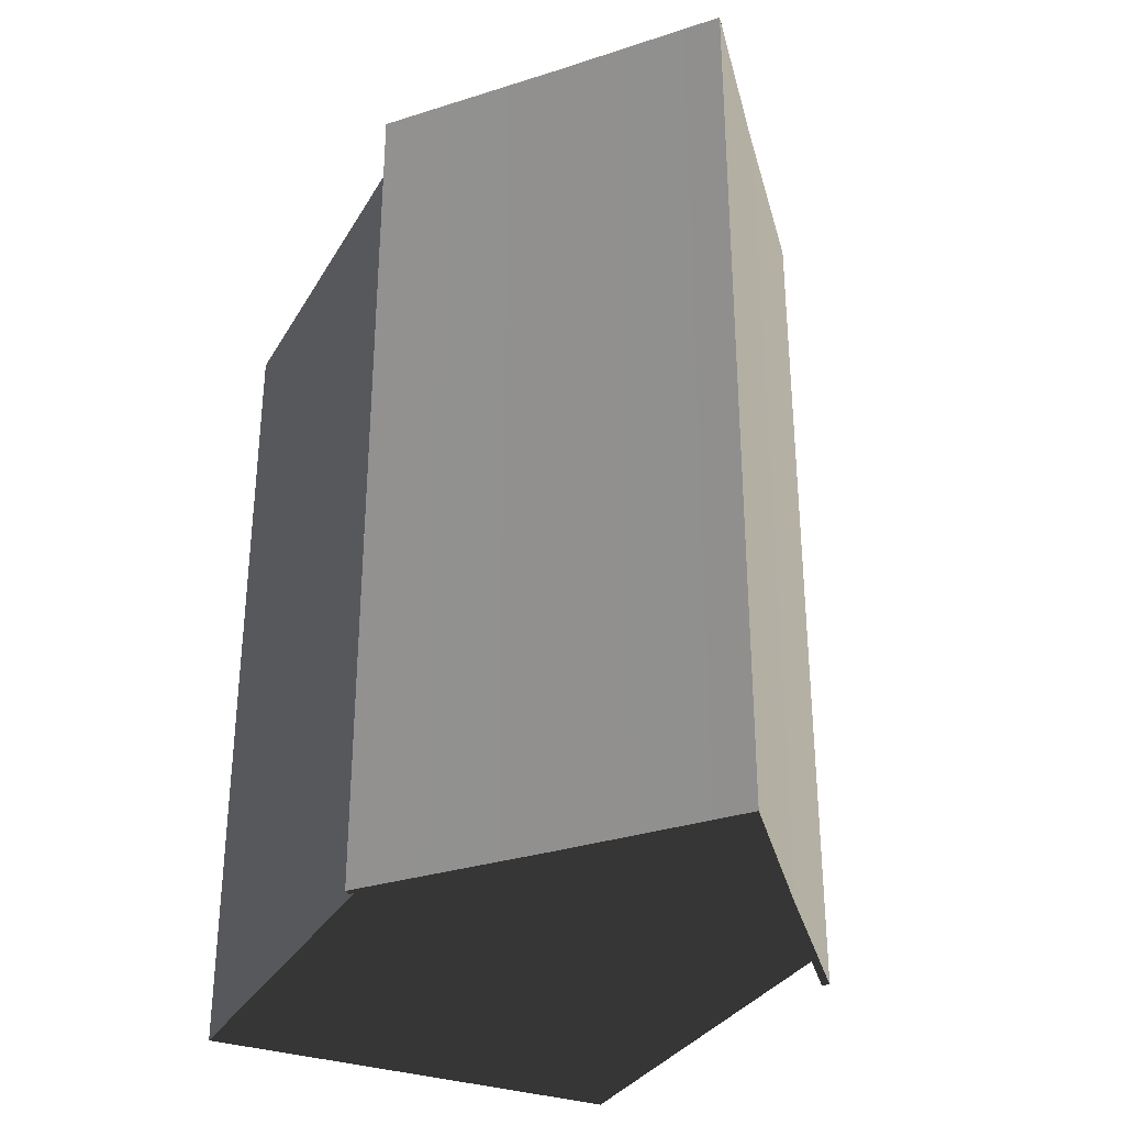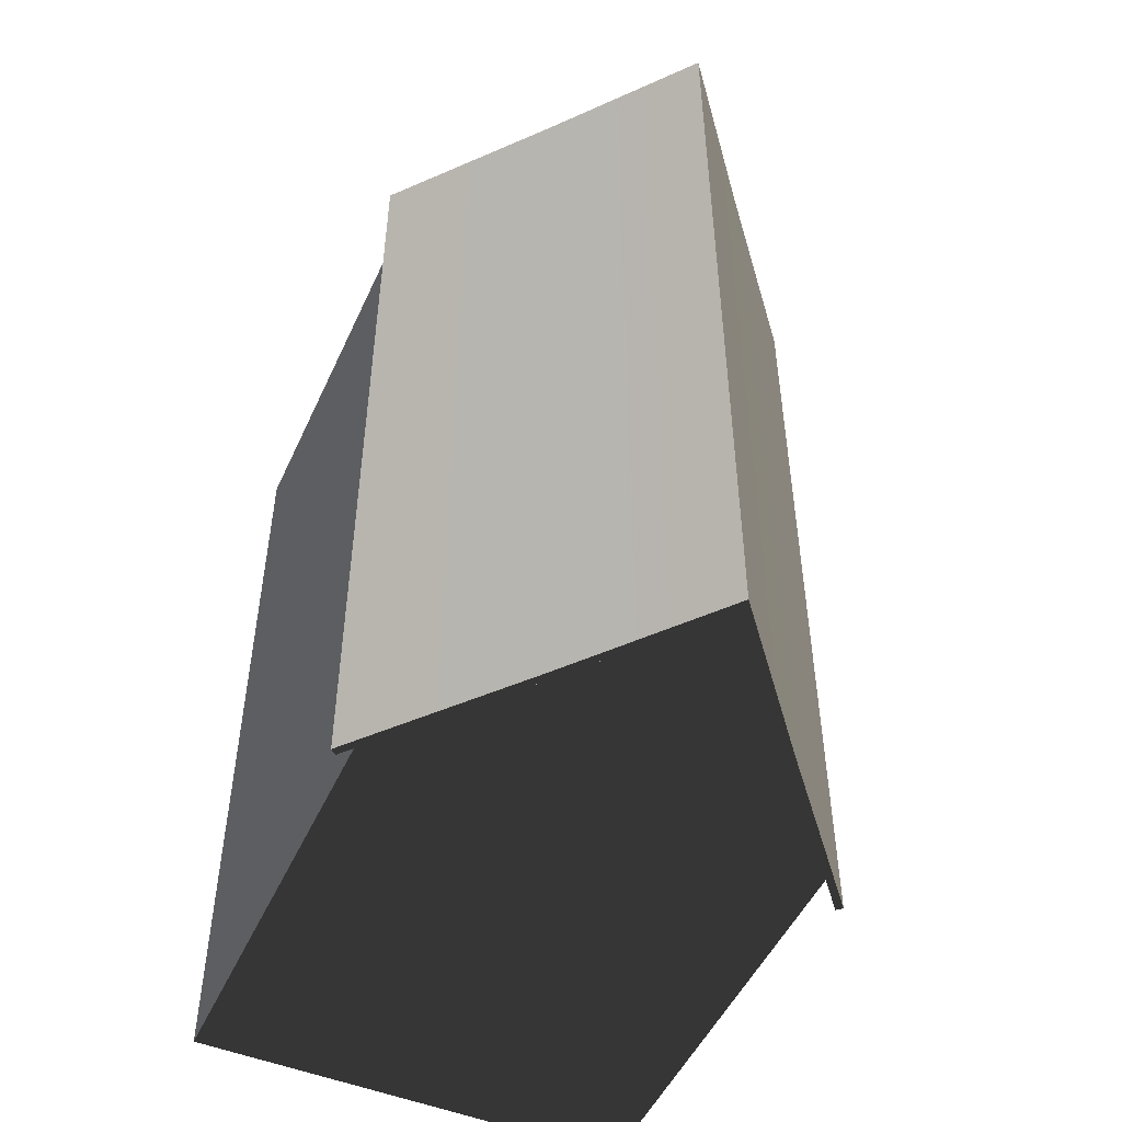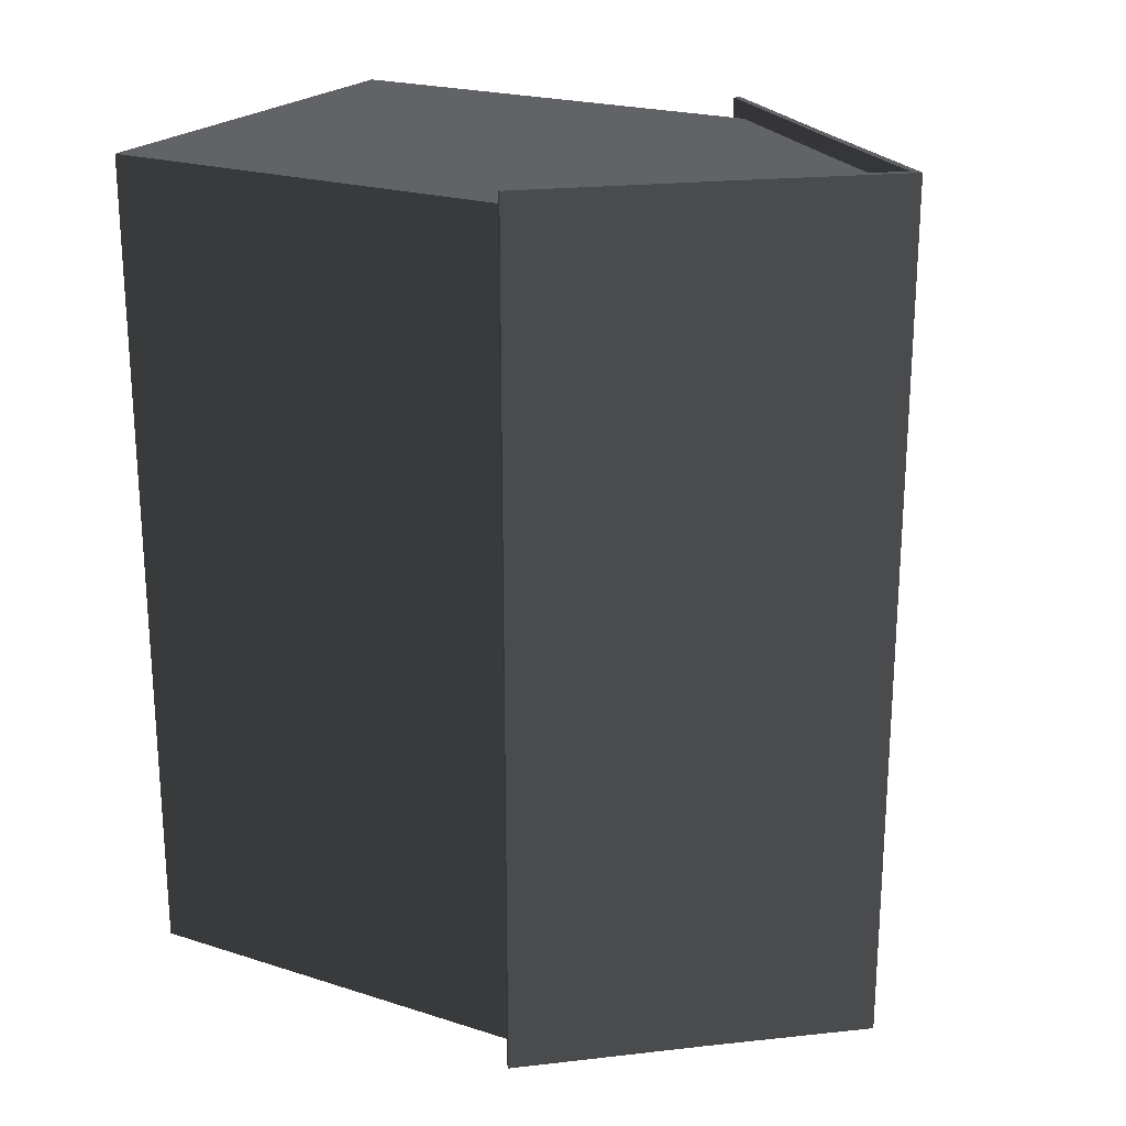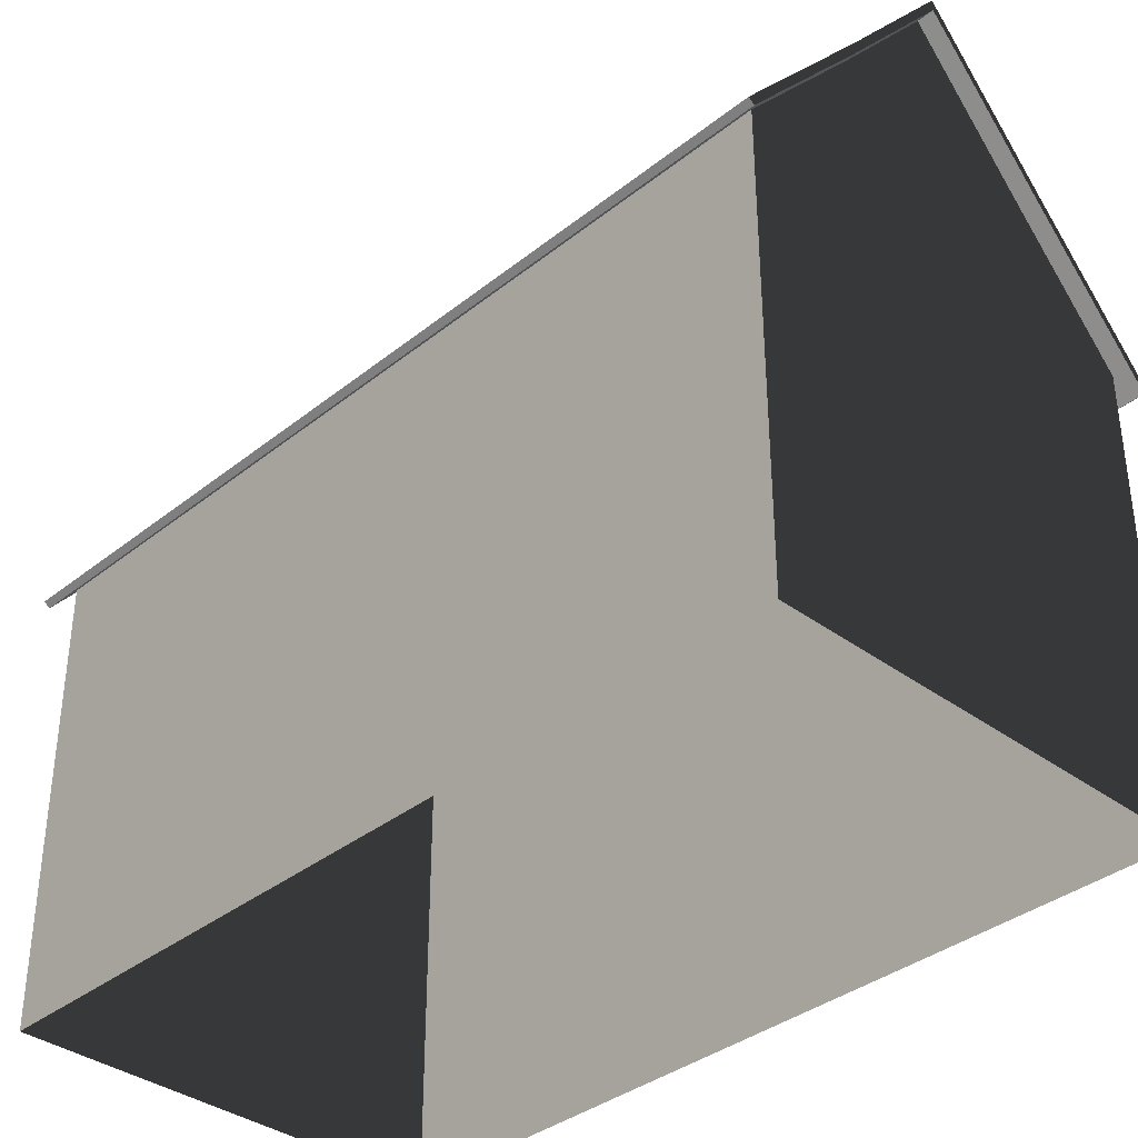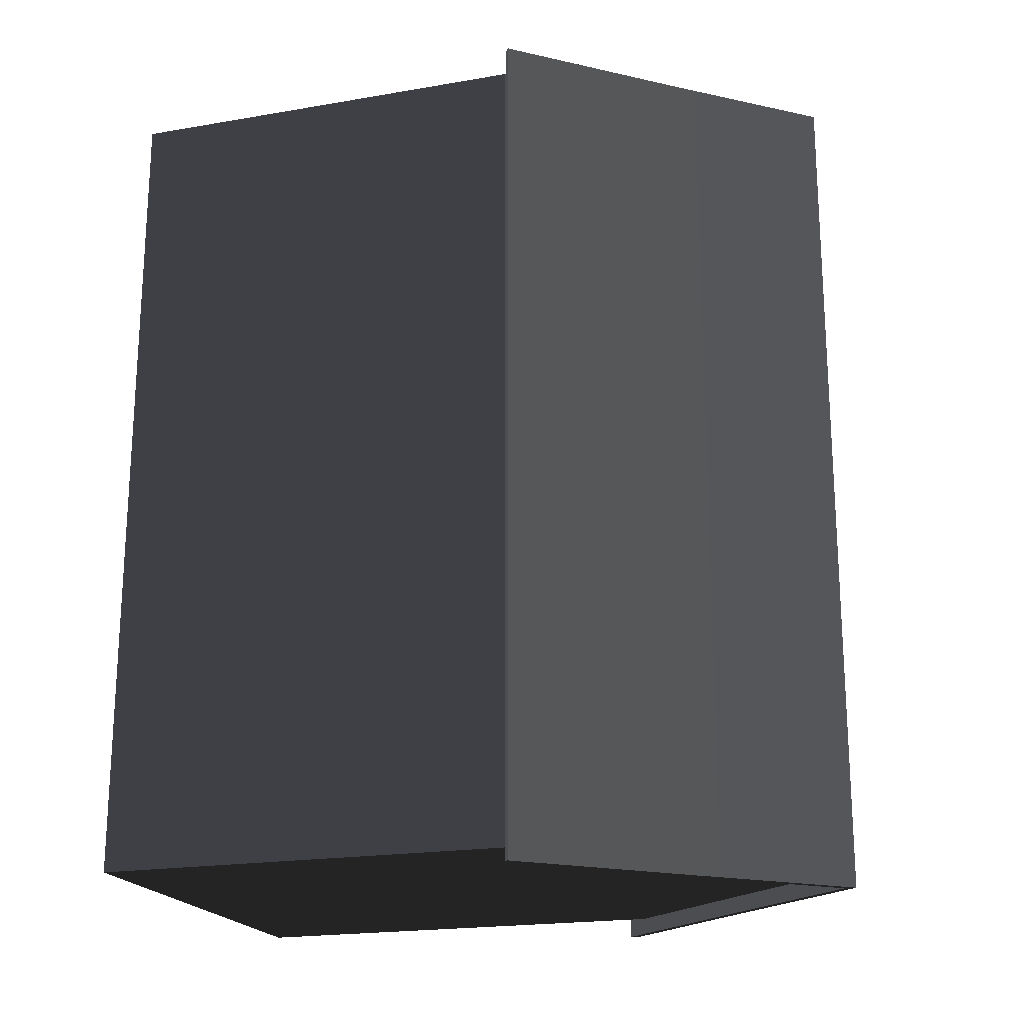
<metadata>
{"format":"obj","ext":"obj","renderer":"f3d","projection":"perspective","resolution":1024,"background":"white","views":[{"elev":-32.2,"azim":154.2,"up":"+Z"},{"elev":-50.0,"azim":155.9,"up":"+Z"},{"elev":21.9,"azim":119.0,"up":"+Z"},{"elev":-36.4,"azim":-44.0,"up":"+Y"},{"elev":-20.1,"azim":107.6,"up":"+Z"}]}
</metadata>
<code>
v 3.95 6.705 8.75
v 5.459 4.926 8.75
v 5.459 4.926 10.2
v 3.95 6.705 10.2
v 5.459 4.926 1.25
v 5.392 4.869 1.25
v 5.392 4.869 3.75
v 5.459 4.926 3.75
v 5.459 4.926 -0.2
v 5.392 4.869 -0.2001
v 5.392 4.869 1.25
v 5.459 4.926 1.25
v 3.95 6.705 3.75
v 3.95 6.705 1.25
v 5.459 4.926 1.25
v 5.459 4.926 3.75
v 5.392 4.869 1.25
v 5.2 5.1 1.25
v 5.2 5.1 3.75
v 5.392 4.869 3.75
v 5.392 4.869 -0.2001
v 5.2 5.1 -3.207e-05
v 5.2 5.1 1.25
v 5.392 4.869 1.25
v 3.95 6.705 1.25
v 3.95 6.705 -0.2
v 5.459 4.926 -0.2
v 5.459 4.926 1.25
v 5.459 4.926 10.2
v 5.459 4.926 8.75
v 5.392 4.869 8.75
v 5.392 4.869 10.2
v 1.293 6.618 -0.2
v 2.6 8.2 -0.2001
v 2.6 8.34 -0.2
v 1.261 6.718 -0.2
v 3.919 6.605 -0.2
v 3.95 6.705 -0.2
v -0.192 4.869 -0.2
v -0.192 4.869 1.25
v 6.032e-05 5.1 1.25
v 4.409e-05 5.1 -4.284e-05
v -0.192 4.869 1.25
v -0.192 4.869 3.75
v 5.404e-05 5.1 3.75
v 6.032e-05 5.1 1.25
v 1.261 6.718 3.75
v -0.2592 4.926 3.75
v -0.2592 4.926 1.25
v 1.261 6.718 1.25
v -0.2592 4.926 -0.2
v -0.2592 4.926 1.25
v -0.192 4.869 1.25
v -0.192 4.869 -0.2
v -0.2592 4.926 1.25
v -0.2592 4.926 3.75
v -0.192 4.869 3.75
v -0.192 4.869 1.25
v 1.261 6.718 1.25
v -0.2592 4.926 1.25
v -0.2592 4.926 -0.2
v 1.261 6.718 -0.2
v 1.384 6.727 1.868e-05
v 2.6 8.2 -1.242e-05
v 2.6 8.2 -0.2001
v 1.293 6.618 -0.2
v 5.392 4.869 6.25
v 5.392 4.869 3.75
v 5.2 5.1 3.75
v 5.2 5.1 6.25
v 3.95 6.705 3.75
v 5.459 4.926 3.75
v 5.459 4.926 6.25
v 3.95 6.705 6.25
v 5.459 4.926 6.25
v 5.459 4.926 3.75
v 5.392 4.869 3.75
v 5.392 4.869 6.25
v 1.384 6.727 10
v 1.293 6.618 10.2
v 2.6 8.2 10.2
v 2.6 8.2 10
v 1.293 6.618 10.2
v 1.261 6.718 10.2
v 2.6 8.34 10.2
v 2.6 8.2 10.2
v 3.919 6.605 10.2
v 3.95 6.705 10.2
v -0.192 4.869 6.25
v 2.862e-05 5.1 6.25
v 5.404e-05 5.1 3.75
v -0.192 4.869 3.75
v 1.261 6.718 3.75
v 1.261 6.718 6.25
v -0.2592 4.926 6.25
v -0.2592 4.926 3.75
v -0.2592 4.926 6.25
v -0.192 4.869 6.25
v -0.192 4.869 3.75
v -0.2592 4.926 3.75
v 3.827 6.716 -5.7e-05
v 3.919 6.605 -0.2
v 2.6 8.2 -0.2001
v 2.6 8.2 -1.242e-05
v 3.827 6.716 10
v 2.6 8.2 10
v 2.6 8.2 10.2
v 3.919 6.605 10.2
v 5.2 5.1 10
v 3.827 6.716 10
v 3.919 6.605 10.2
v 5.392 4.869 10.2
v 5.392 4.869 10.2
v 3.919 6.605 10.2
v 3.95 6.705 10.2
v 5.459 4.926 10.2
v 5.392 4.869 -0.2001
v 5.459 4.926 -0.2
v 3.95 6.705 -0.2
v 3.919 6.605 -0.2
v 5.2 5.1 -3.207e-05
v 5.392 4.869 -0.2001
v 3.919 6.605 -0.2
v 3.827 6.716 -5.7e-05
v 2.6 8.34 3.75
v 3.95 6.705 3.75
v 3.95 6.705 6.25
v 2.6 8.34 6.25
v 2.6 8.34 1.25
v 2.6 8.34 -0.2
v 3.95 6.705 -0.2
v 3.95 6.705 1.25
v 2.6 8.34 3.75
v 2.6 8.34 1.25
v 3.95 6.705 1.25
v 3.95 6.705 3.75
v 2.6 8.34 3.75
v 2.6 8.34 6.25
v 1.261 6.718 6.25
v 1.261 6.718 3.75
v 2.6 8.34 6.25
v 2.6 8.34 8.75
v 1.261 6.718 8.75
v 1.261 6.718 6.25
v -0.192 4.869 10.2
v -0.2592 4.926 10.2
v 1.261 6.718 10.2
v 1.293 6.618 10.2
v 3.857e-05 5.1 10
v -0.192 4.869 10.2
v 1.293 6.618 10.2
v 1.384 6.727 10
v 4.409e-05 5.1 -4.284e-05
v 1.384 6.727 1.868e-05
v 1.293 6.618 -0.2
v -0.192 4.869 -0.2
v 2.6 8.34 1.25
v 1.261 6.718 1.25
v 1.261 6.718 -0.2
v 2.6 8.34 -0.2
v 2.6 8.34 3.75
v 1.261 6.718 3.75
v 1.261 6.718 1.25
v 2.6 8.34 1.25
v -0.192 4.869 -0.2
v 1.293 6.618 -0.2
v 1.261 6.718 -0.2
v -0.2592 4.926 -0.2
v -0.02603 -0.2 4.895
v -0.02605 -0.2 2.825
v -0.02606 4.3 2.825
v -0.02604 4.3 4.895
v -0.02601 -0.2 6.965
v -0.02603 -0.2 4.895
v -0.02604 4.3 4.895
v -0.02602 4.3 6.965
v 0.0001236 -0.2 -2.201e-05
v 0.0001059 2.5 5.517e-05
v 6.427e-05 2.5 1.25
v 0.0001398 -0.2 1.25
v 0.0001059 2.5 5.517e-05
v 0.000102 5.1 -2.347e-05
v 0.0001182 5.1 1.25
v 6.427e-05 2.5 1.25
v 1.25 5.1 -5.168e-05
v 1.25 6.59 -1.323e-06
v 0.000102 5.1 -2.347e-05
v 3.95 2.5 10
v 1.25 2.5 10
v 1.25 5.1 10
v 3.95 5.1 10
v 3.95 -0.2 10
v 3.95 2.5 10
v 5.2 2.5 10
v 5.2 -0.2 10
v 5.2 -0.2 -4.998e-05
v 5.2 -0.2 1.25
v 5.2 2.5 1.25
v 5.2 2.5 2.719e-05
v 5.2 -0.2 1.25
v 5.2 -0.2 3.75
v 5.2 2.5 3.75
v 5.2 2.5 1.25
v 5.2 2.5 2.719e-05
v 5.2 2.5 1.25
v 5.2 5.1 1.25
v 5.2 5.1 -3.207e-05
v 5.2 2.5 1.25
v 5.2 2.5 3.75
v 5.2 5.1 3.75
v 5.2 5.1 1.25
v 1.25 2.5 10
v 2.338e-05 2.5 10
v 3.857e-05 5.1 10
v 1.25 5.1 10
v 3.95 2.5 -6.035e-05
v 5.2 2.5 2.719e-05
v 5.2 5.1 -3.207e-05
v 3.95 5.1 -2.322e-05
v 3.95 2.5 10
v 3.95 5.1 10
v 5.2 5.1 10
v 5.2 2.5 10
v 3.95 5.1 10
v 3.95 6.59 10
v 5.2 5.1 10
v 5.2 -0.2 8.75
v 5.2 2.5 8.75
v 5.2 2.5 6.25
v 5.2 -0.2 6.25
v 1.25 -0.2 -5.023e-05
v 1.25 2.5 2.696e-05
v 0.0001059 2.5 5.517e-05
v 0.0001236 -0.2 -2.201e-05
v 1.25 2.5 2.696e-05
v 1.25 5.1 -5.168e-05
v 0.000102 5.1 -2.347e-05
v 0.0001059 2.5 5.517e-05
v 3.95 -0.2 -2.178e-05
v 5.2 -0.2 -4.998e-05
v 5.2 2.5 2.719e-05
v 3.95 2.5 -6.035e-05
v 1.25 -0.2 10
v 6.017e-05 -0.2 10
v 2.338e-05 2.5 10
v 1.25 2.5 10
v 3.95 -0.2 10
v 1.25 -0.2 10
v 1.25 2.5 10
v 3.95 2.5 10
v 1.25 -0.2 -5.023e-05
v 3.95 -0.2 -2.178e-05
v 3.95 2.5 -6.035e-05
v 1.25 2.5 2.696e-05
v 1.25 2.5 2.696e-05
v 3.95 2.5 -6.035e-05
v 3.95 5.1 -2.322e-05
v 1.25 5.1 -5.168e-05
v 0.0001398 -0.2 1.25
v 6.427e-05 2.5 1.25
v 9.673e-05 2.5 3.75
v 7.564e-05 -0.2 3.75
v 6.427e-05 2.5 1.25
v 0.0001182 5.1 1.25
v 5.403e-05 5.1 3.75
v 9.673e-05 2.5 3.75
v 5.2 -0.2 6.25
v 5.2 2.5 6.25
v 5.2 2.5 3.75
v 5.2 -0.2 3.75
v 5.2 2.5 10
v 5.2 5.1 10
v 5.2 5.1 8.75
v 5.2 2.5 8.75
v 8.268e-05 -0.2 8.75
v 5.022e-05 -0.2 6.25
v 3.257e-05 2.5 6.25
v 6.503e-05 2.5 8.75
v 6.503e-05 2.5 8.75
v 3.257e-05 2.5 6.25
v 2.862e-05 5.1 6.25
v 6.108e-05 5.1 8.75
v 2.338e-05 2.5 10
v 6.503e-05 2.5 8.75
v 6.108e-05 5.1 8.75
v 3.857e-05 5.1 10
v 6.017e-05 -0.2 10
v 8.268e-05 -0.2 8.75
v 6.503e-05 2.5 8.75
v 2.338e-05 2.5 10
v 5.2 -0.2 10
v 5.2 2.5 10
v 5.2 2.5 8.75
v 5.2 -0.2 8.75
v 5.2 2.5 6.25
v 5.2 5.1 6.25
v 5.2 5.1 3.75
v 5.2 2.5 3.75
v 5.022e-05 -0.2 6.25
v 7.564e-05 -0.2 3.75
v 9.673e-05 2.5 3.75
v 3.257e-05 2.5 6.25
v 3.257e-05 2.5 6.25
v 9.673e-05 2.5 3.75
v 5.403e-05 5.1 3.75
v 2.862e-05 5.1 6.25
v 5.2 2.5 8.75
v 5.2 5.1 8.75
v 5.2 5.1 6.25
v 5.2 2.5 6.25
v 3.019 7.7 10
v 3.95 6.59 10
v 3.95 5.1 10
v 1.25 5.1 10
v 2.181 7.7 10
v 1.25 6.59 10
v 1.25 5.1 10
v 3.857e-05 5.1 10
v 1.25 6.59 10
v 3.019 7.7 10
v 2.181 7.7 10
v 2.6 8.2 10
v 1.25 5.1 -5.168e-05
v 3.95 5.1 -2.322e-05
v 3.95 6.59 2.718e-05
v 3.019 7.7 -1.934e-05
v 2.181 7.7 3.805e-05
v 1.25 6.59 -1.323e-06
v 2.181 7.7 3.805e-05
v 3.019 7.7 -1.934e-05
v 2.6 8.2 -1.242e-05
v 3.95 5.1 -2.322e-05
v 5.2 5.1 -3.207e-05
v 3.95 6.59 2.718e-05
v 5.392 4.869 10.2
v 5.392 4.869 8.75
v 5.2 5.1 8.75
v 5.2 5.1 10
v -0.2592 4.926 10.2
v -0.192 4.869 10.2
v -0.192 4.869 8.75
v -0.2592 4.926 8.75
v -0.192 4.869 10.2
v 3.857e-05 5.1 10
v 2.234e-05 5.1 8.75
v -0.192 4.869 8.75
v 5.392 4.869 8.75
v 5.392 4.869 6.25
v 5.2 5.1 6.25
v 5.2 5.1 8.75
v 3.95 6.705 6.25
v 5.459 4.926 6.25
v 5.459 4.926 8.75
v 3.95 6.705 8.75
v 5.459 4.926 8.75
v 5.459 4.926 6.25
v 5.392 4.869 6.25
v 5.392 4.869 8.75
v -0.192 4.869 8.75
v 2.234e-05 5.1 8.75
v 2.862e-05 5.1 6.25
v -0.192 4.869 6.25
v 1.261 6.718 6.25
v 1.261 6.718 8.75
v -0.2592 4.926 8.75
v -0.2592 4.926 6.25
v -0.2592 4.926 8.75
v -0.192 4.869 8.75
v -0.192 4.869 6.25
v -0.2592 4.926 6.25
v 1.261 6.718 8.75
v 1.261 6.718 10.2
v -0.2592 4.926 10.2
v -0.2592 4.926 8.75
v 2.6 8.34 6.25
v 3.95 6.705 6.25
v 3.95 6.705 8.75
v 2.6 8.34 8.75
v 2.6 8.34 8.75
v 3.95 6.705 8.75
v 3.95 6.705 10.2
v 2.6 8.34 10.2
v 2.6 8.34 8.75
v 2.6 8.34 10.2
v 1.261 6.718 10.2
v 1.261 6.718 8.75
g default_562_33
f 1 3 2
f 1 4 3
f 5 7 6
f 5 8 7
f 9 11 10
f 9 12 11
f 13 15 14
f 13 16 15
f 17 19 18
f 17 20 19
f 21 23 22
f 21 24 23
f 25 27 26
f 25 28 27
f 29 31 30
f 29 32 31
f 33 35 34
f 33 36 35
f 37 34 35
f 37 35 38
f 39 41 40
f 39 42 41
f 43 45 44
f 43 46 45
f 47 49 48
f 47 50 49
f 51 53 52
f 51 54 53
f 55 57 56
f 55 58 57
f 59 61 60
f 59 62 61
f 63 65 64
f 63 66 65
f 67 69 68
f 67 70 69
f 71 73 72
f 71 74 73
f 75 77 76
f 75 78 77
f 79 81 80
f 79 82 81
f 83 85 84
f 83 86 85
f 87 85 86
f 87 88 85
f 89 91 90
f 89 92 91
f 93 95 94
f 93 96 95
f 97 99 98
f 97 100 99
f 101 103 102
f 101 104 103
f 105 107 106
f 105 108 107
f 109 111 110
f 109 112 111
f 113 115 114
f 113 116 115
f 117 119 118
f 117 120 119
f 121 123 122
f 121 124 123
f 125 127 126
f 125 128 127
f 129 131 130
f 129 132 131
f 133 135 134
f 133 136 135
f 137 139 138
f 137 140 139
f 141 143 142
f 141 144 143
f 145 147 146
f 145 148 147
f 149 151 150
f 149 152 151
f 153 155 154
f 153 156 155
f 157 159 158
f 157 160 159
f 161 163 162
f 161 164 163
f 165 167 166
f 165 168 167
f 169 171 170
f 169 172 171
f 173 175 174
f 173 176 175
f 177 179 178
f 177 180 179
f 181 183 182
f 181 184 183
f 185 187 186
f 188 190 189
f 188 191 190
f 192 194 193
f 192 195 194
f 196 198 197
f 196 199 198
f 200 202 201
f 200 203 202
f 204 206 205
f 204 207 206
f 208 210 209
f 208 211 210
f 212 214 213
f 212 215 214
f 216 218 217
f 216 219 218
f 220 222 221
f 220 223 222
f 224 226 225
f 227 229 228
f 227 230 229
f 231 233 232
f 231 234 233
f 235 237 236
f 235 238 237
f 239 241 240
f 239 242 241
f 243 245 244
f 243 246 245
f 247 249 248
f 247 250 249
f 251 253 252
f 251 254 253
f 255 257 256
f 255 258 257
f 259 261 260
f 259 262 261
f 263 265 264
f 263 266 265
f 267 269 268
f 267 270 269
f 271 273 272
f 271 274 273
f 275 277 276
f 275 278 277
f 279 281 280
f 279 282 281
f 283 285 284
f 283 286 285
f 287 289 288
f 287 290 289
f 291 293 292
f 291 294 293
f 295 297 296
f 295 298 297
f 299 301 300
f 299 302 301
f 303 305 304
f 303 306 305
f 307 309 308
f 307 310 309
f 311 313 312
f 313 311 314
f 314 311 315
f 314 315 316
f 317 319 318
f 320 322 321
f 323 325 324
f 325 323 326
f 326 323 327
f 327 323 328
f 329 331 330
f 332 334 333
f 335 337 336
f 335 338 337
f 339 341 340
f 339 342 341
f 343 345 344
f 343 346 345
f 347 349 348
f 347 350 349
f 351 353 352
f 351 354 353
f 355 357 356
f 355 358 357
f 359 361 360
f 359 362 361
f 363 365 364
f 363 366 365
f 367 369 368
f 367 370 369
f 371 373 372
f 371 374 373
f 375 377 376
f 375 378 377
f 379 381 380
f 379 382 381
f 383 385 384
f 383 386 385

</code>
